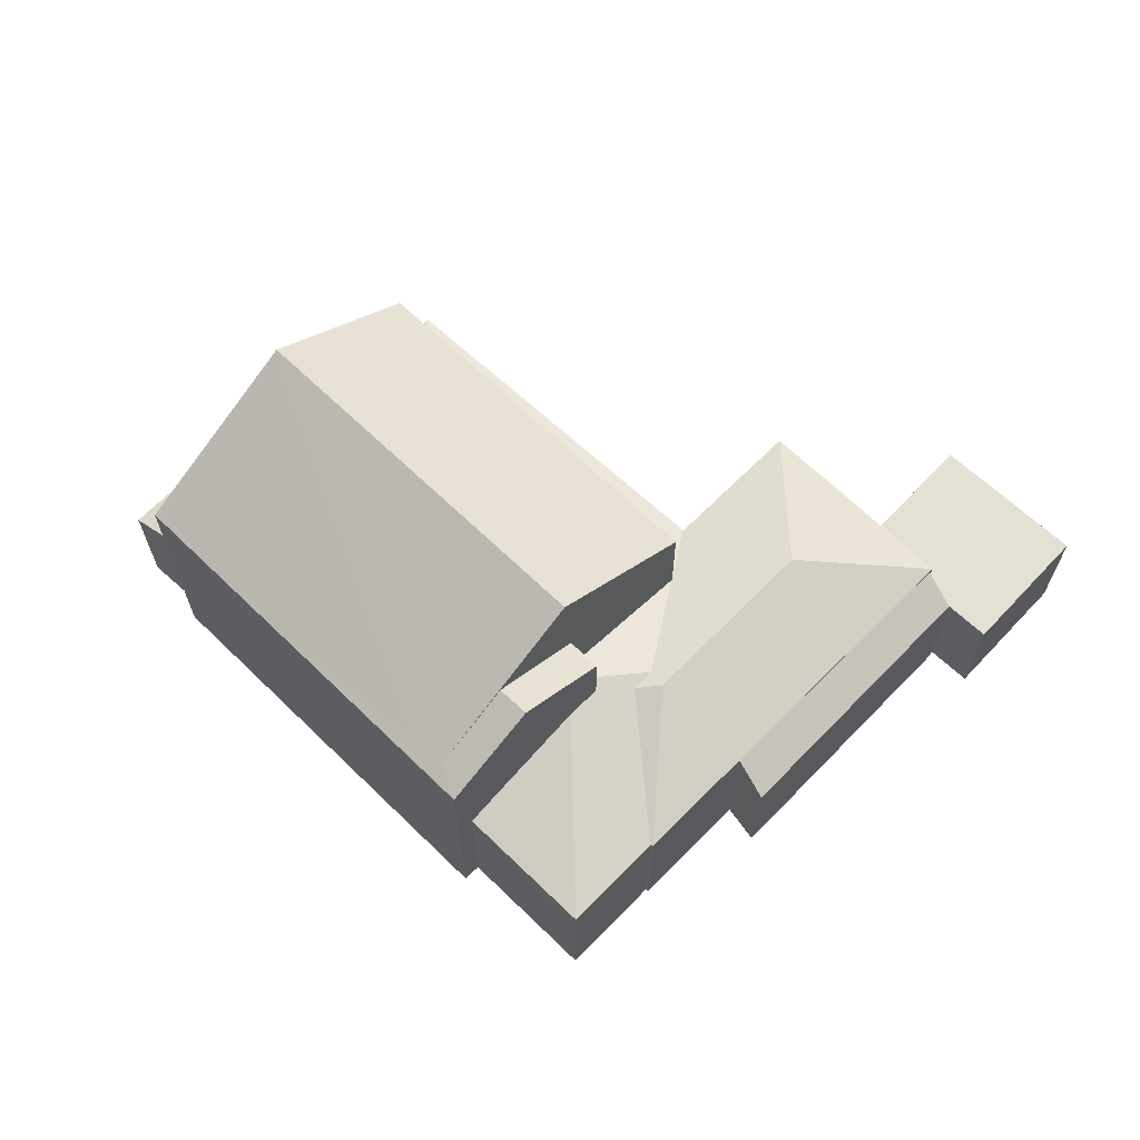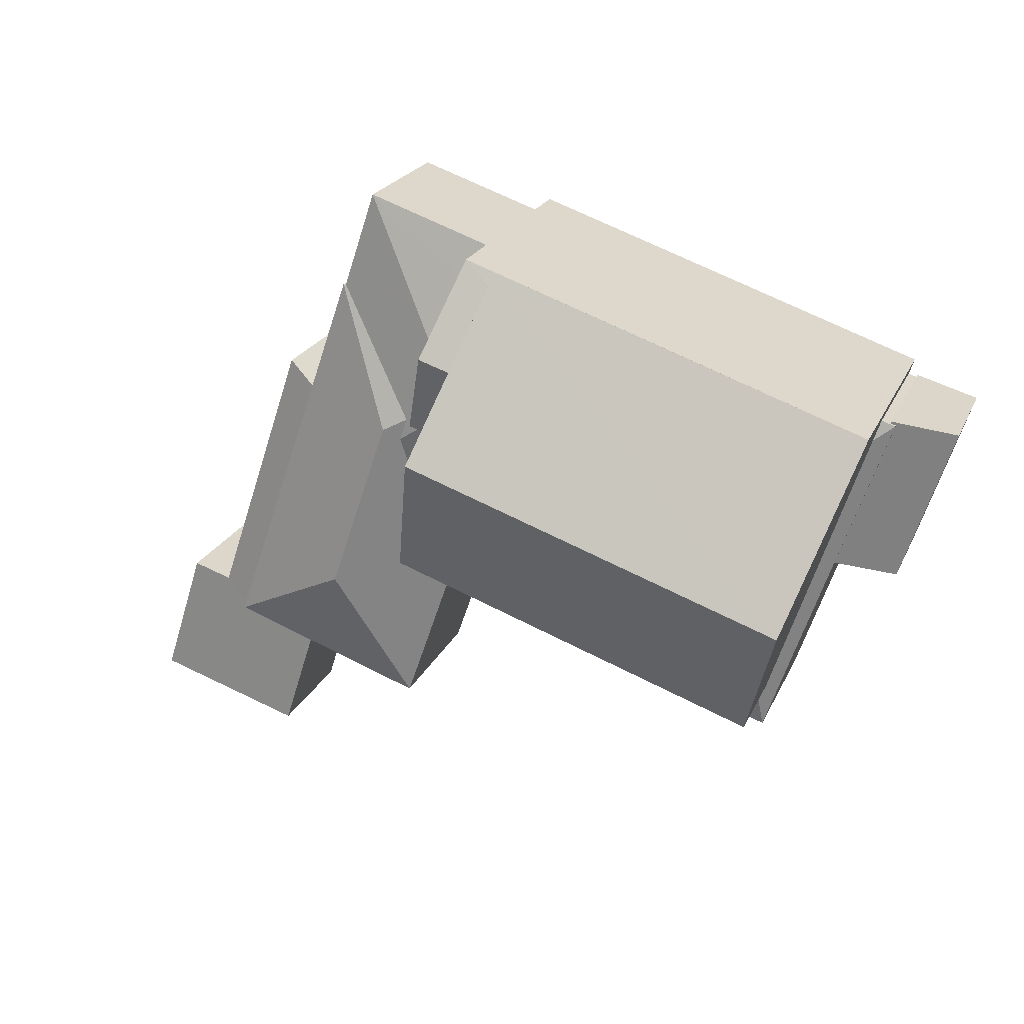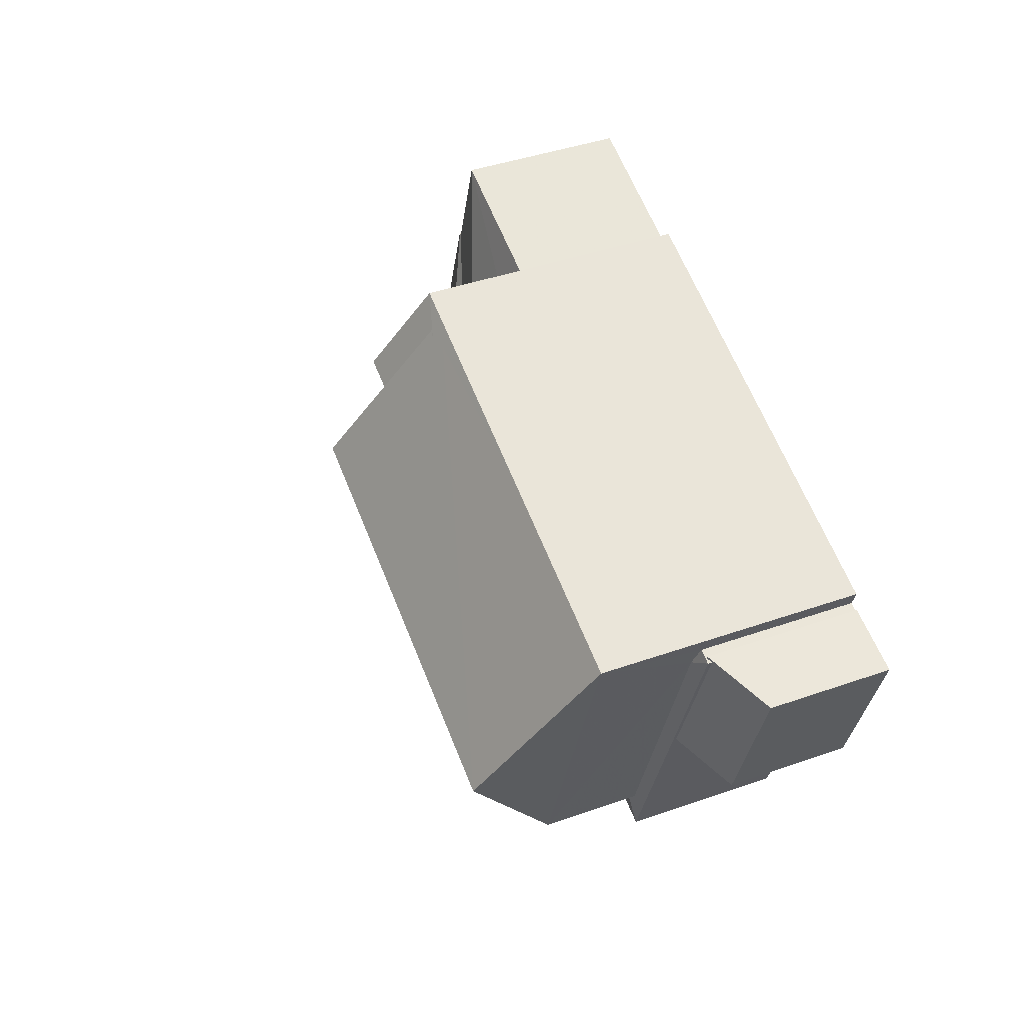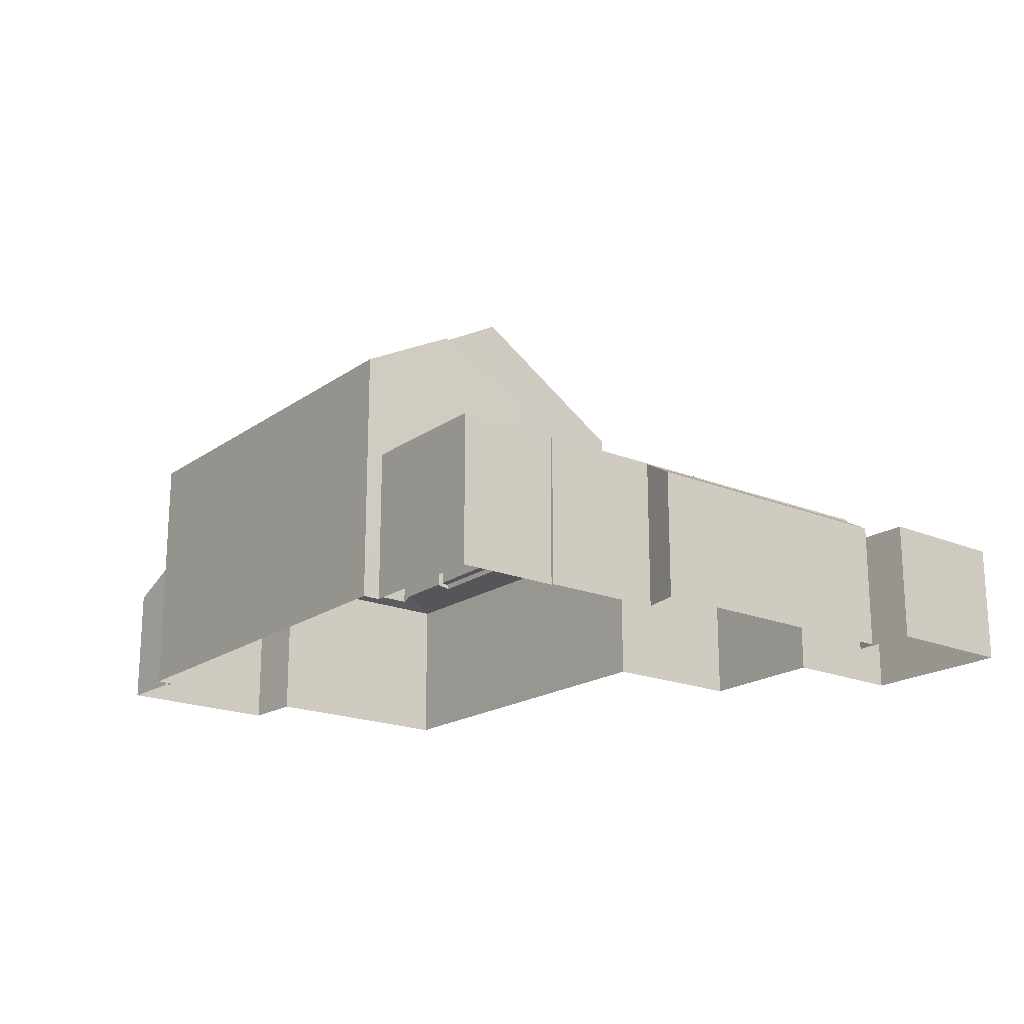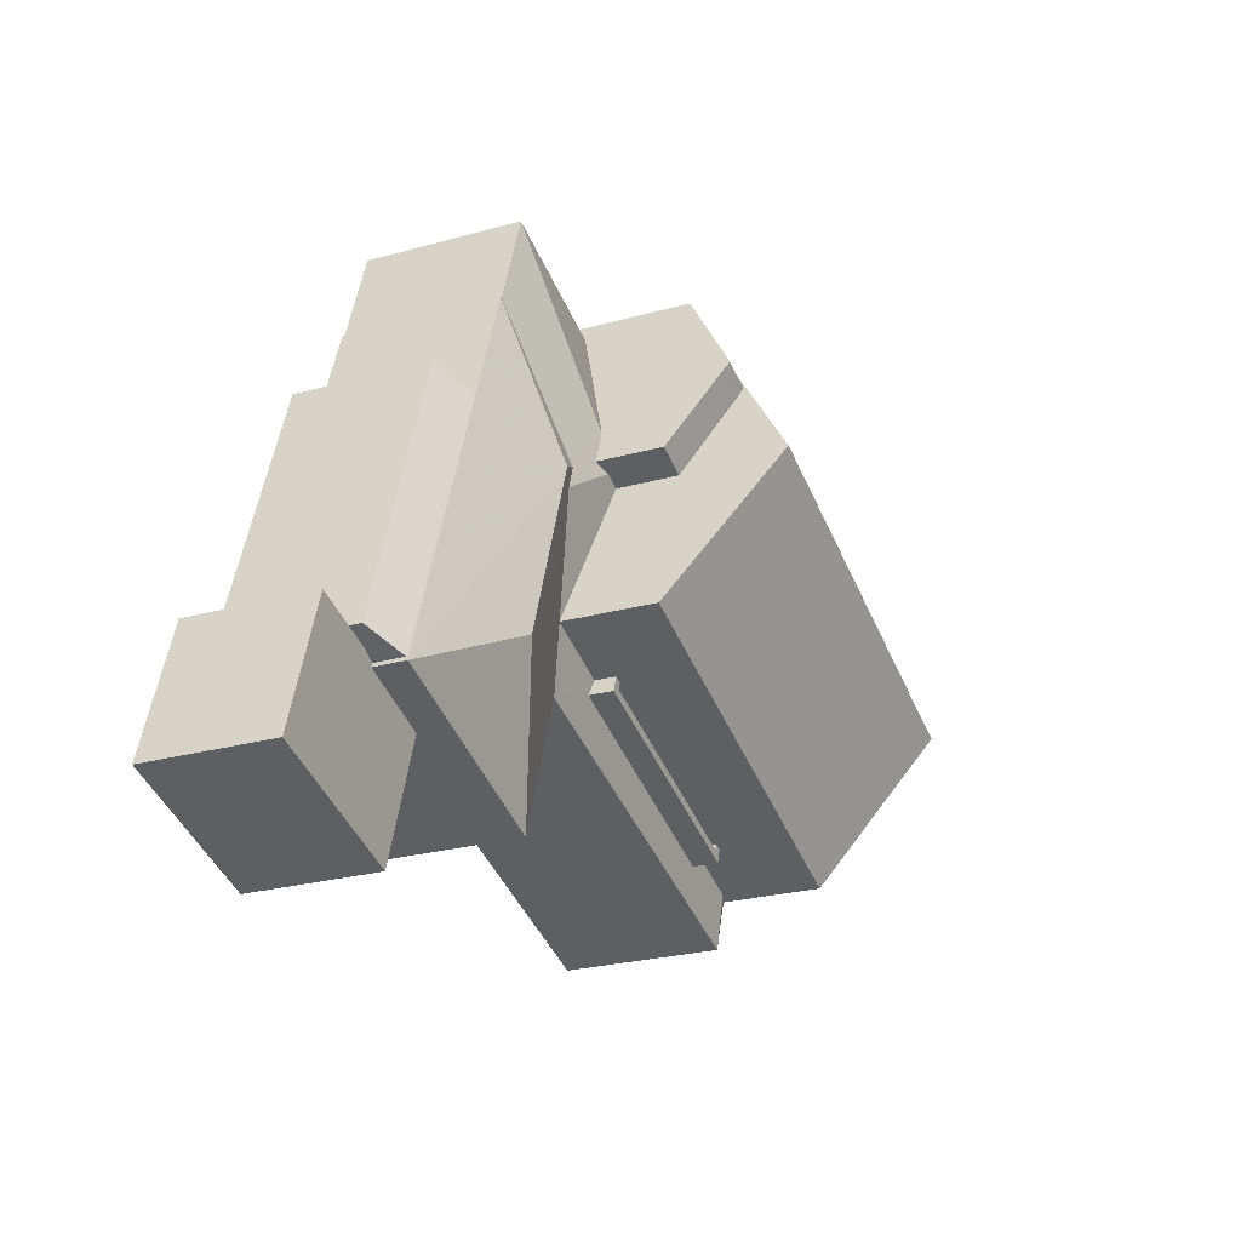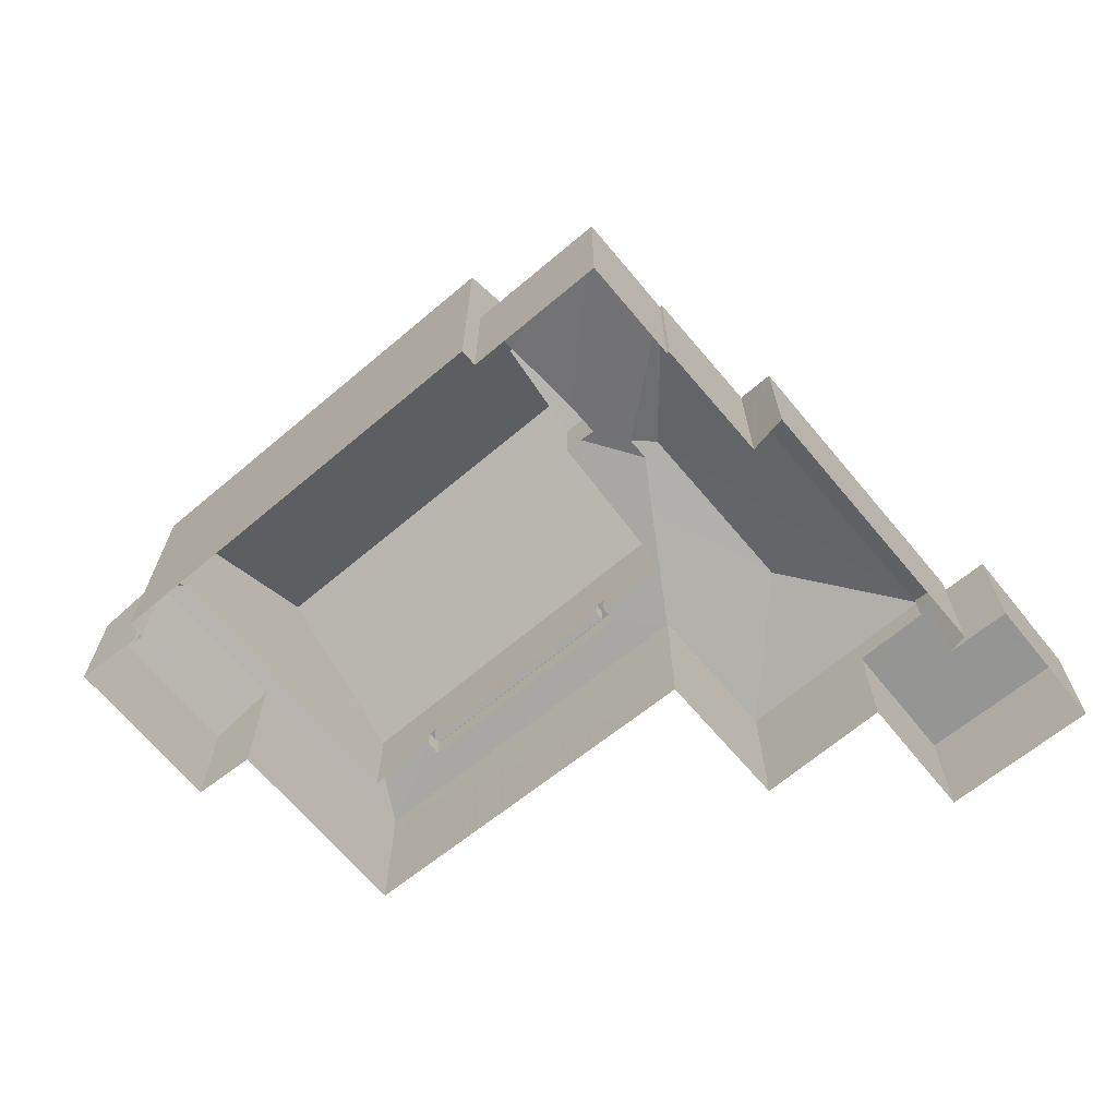
<metadata>
{"format":"obj","ext":"obj","renderer":"f3d","projection":"perspective","resolution":1024,"background":"white","views":[{"elev":65.3,"azim":-154.4,"up":"+Z"},{"elev":22.4,"azim":19.6,"up":"+Y"},{"elev":42.1,"azim":67.1,"up":"+Y"},{"elev":-19.3,"azim":-146.3,"up":"+Z"},{"elev":-25.5,"azim":-66.0,"up":"+Y"},{"elev":-67.3,"azim":-158.6,"up":"+Z"}]}
</metadata>
<code>
v 1.207e+04 -1.552e+04 20.04
v 1.207e+04 -1.551e+04 20.04
v 1.207e+04 -1.552e+04 20.04
v 1.207e+04 -1.551e+04 20.04
v 1.207e+04 -1.551e+04 20.04
v 1.208e+04 -1.552e+04 20.04
v 1.208e+04 -1.552e+04 20.04
v 1.207e+04 -1.552e+04 20.04
v 1.207e+04 -1.552e+04 20.04
v 1.206e+04 -1.551e+04 20.04
v 1.206e+04 -1.551e+04 20.04
v 1.207e+04 -1.552e+04 20.04
v 1.207e+04 -1.552e+04 20.04
v 1.206e+04 -1.552e+04 20.04
v 1.206e+04 -1.552e+04 20.04
v 1.206e+04 -1.551e+04 20.04
v 1.206e+04 -1.552e+04 20.04
v 1.206e+04 -1.552e+04 20.04
v 1.206e+04 -1.552e+04 20.04
v 1.206e+04 -1.552e+04 20.04
v 1.206e+04 -1.553e+04 20.04
v 1.206e+04 -1.553e+04 20.04
v 1.206e+04 -1.552e+04 20.04
v 1.206e+04 -1.552e+04 20.04
v 1.207e+04 -1.552e+04 23.62
v 1.208e+04 -1.552e+04 23.55
v 1.208e+04 -1.552e+04 22.86
v 1.208e+04 -1.552e+04 22.86
v 1.207e+04 -1.552e+04 23.62
v 1.207e+04 -1.552e+04 23.57
v 1.206e+04 -1.551e+04 23.65
v 1.206e+04 -1.552e+04 24.53
v 1.206e+04 -1.551e+04 23.96
v 1.207e+04 -1.551e+04 23.65
v 1.207e+04 -1.552e+04 23.86
v 1.207e+04 -1.552e+04 23.65
v 1.207e+04 -1.552e+04 23.87
v 1.207e+04 -1.552e+04 23.87
v 1.206e+04 -1.552e+04 23.91
v 1.207e+04 -1.552e+04 23.82
v 1.207e+04 -1.552e+04 23.9
v 1.207e+04 -1.552e+04 23.8
v 1.206e+04 -1.552e+04 23.65
v 1.206e+04 -1.552e+04 23.65
v 1.207e+04 -1.552e+04 23.65
v 1.207e+04 -1.552e+04 23.78
v 1.208e+04 -1.552e+04 23.65
v 1.206e+04 -1.552e+04 24.38
v 1.206e+04 -1.552e+04 24.64
v 1.206e+04 -1.552e+04 24.38
v 1.206e+04 -1.551e+04 23.65
v 1.206e+04 -1.551e+04 23.65
v 1.206e+04 -1.552e+04 24.53
v 1.207e+04 -1.552e+04 23.76
v 1.207e+04 -1.552e+04 23.86
v 1.207e+04 -1.552e+04 23.84
v 1.207e+04 -1.552e+04 23.87
v 1.207e+04 -1.552e+04 23.9
v 1.206e+04 -1.552e+04 23.91
v 1.206e+04 -1.552e+04 24.63
v 1.206e+04 -1.552e+04 24.13
v 1.207e+04 -1.552e+04 24.38
v 1.207e+04 -1.552e+04 24.38
v 1.207e+04 -1.552e+04 24.38
v 1.207e+04 -1.552e+04 24.38
v 1.207e+04 -1.552e+04 24.38
v 1.207e+04 -1.552e+04 24.38
v 1.207e+04 -1.552e+04 24.38
v 1.207e+04 -1.552e+04 24.38
v 1.207e+04 -1.552e+04 28.38
v 1.207e+04 -1.551e+04 26.03
v 1.207e+04 -1.551e+04 26.17
v 1.207e+04 -1.552e+04 26.03
v 1.207e+04 -1.551e+04 26.22
v 1.206e+04 -1.552e+04 28.38
v 1.207e+04 -1.551e+04 26.26
v 1.207e+04 -1.552e+04 26.03
v 1.206e+04 -1.552e+04 26.03
v 1.207e+04 -1.551e+04 27.2
v 1.206e+04 -1.551e+04 27.2
v 1.207e+04 -1.551e+04 26.03
v 1.207e+04 -1.551e+04 26.03
v 1.207e+04 -1.551e+04 27.1
v 1.206e+04 -1.552e+04 26.03
v 1.206e+04 -1.552e+04 26.03
v 1.206e+04 -1.552e+04 23.91
v 1.206e+04 -1.552e+04 24.53
v 1.206e+04 -1.552e+04 23.65
v 1.206e+04 -1.552e+04 24.53
v 1.206e+04 -1.551e+04 23.65
v 1.206e+04 -1.552e+04 23.65
v 1.206e+04 -1.552e+04 23.63
v 1.206e+04 -1.552e+04 23.13
v 1.206e+04 -1.552e+04 23.13
v 1.206e+04 -1.552e+04 23.6
v 1.206e+04 -1.552e+04 22.93
v 1.206e+04 -1.552e+04 22.93
v 1.206e+04 -1.552e+04 22.93
v 1.206e+04 -1.552e+04 22.93
v 1.206e+04 -1.553e+04 22.93
v 1.206e+04 -1.552e+04 22.93
v 1.206e+04 -1.553e+04 22.93
f 1 2 3
f 4 5 2
f 6 7 8
f 9 6 8
f 4 10 11
f 12 13 14
f 7 12 8
f 8 12 1
f 15 16 10
f 17 15 18
f 19 20 21
f 22 21 20
f 18 15 20
f 20 23 22
f 24 23 14
f 1 12 2
f 2 12 4
f 10 4 15
f 12 14 4
f 15 23 20
f 23 15 14
f 4 14 15
f 25 26 27
f 27 26 28
f 25 29 26
f 28 26 30
f 31 32 33
f 34 31 33
f 35 36 37
f 38 35 37
f 39 40 41
f 42 36 35
f 43 42 40
f 43 36 42
f 43 40 44
f 40 39 44
f 45 46 47
f 48 49 50
f 51 31 52
f 53 32 50
f 49 53 50
f 32 31 51
f 50 32 51
f 47 54 36
f 36 54 37
f 46 54 47
f 55 56 57
f 58 55 57
f 59 60 61
f 61 60 48
f 60 49 48
f 62 63 64
f 64 63 65
f 65 66 67
f 67 66 68
f 63 62 69
f 63 66 65
f 70 71 72
f 70 73 71
f 74 75 76
f 76 75 72
f 75 70 72
f 77 70 75
f 78 77 75
f 79 74 80
f 74 81 80
f 76 81 74
f 81 71 82
f 72 81 76
f 72 71 81
f 83 79 80
f 83 80 84
f 85 83 84
f 44 39 86
f 44 87 88
f 59 61 86
f 86 61 87
f 44 86 87
f 50 89 48
f 48 89 61
f 89 87 61
f 89 90 91
f 91 87 89
f 91 88 87
f 51 89 50
f 51 90 89
f 92 93 94
f 95 92 94
f 96 97 98
f 99 98 100
f 97 101 102
f 100 98 102
f 98 97 102
f 9 27 6
f 9 25 27
f 28 7 6
f 27 28 6
f 12 7 28
f 30 12 28
f 29 25 9
f 8 29 9
f 47 29 45
f 45 29 1
f 26 29 47
f 1 29 8
f 34 11 31
f 34 4 11
f 26 47 30
f 12 30 13
f 13 30 36
f 30 47 36
f 36 14 13
f 36 43 14
f 10 31 11
f 10 52 31
f 58 68 66
f 55 58 66
f 57 63 69
f 57 56 63
f 55 66 63
f 56 55 63
f 62 64 35
f 62 35 38
f 64 42 35
f 40 64 65
f 40 42 64
f 41 65 67
f 41 40 65
f 77 37 54
f 41 67 39
f 39 78 86
f 68 77 78
f 57 69 58
f 58 69 68
f 68 78 67
f 37 62 38
f 69 62 77
f 77 62 37
f 67 78 39
f 69 77 68
f 74 79 75
f 75 85 78
f 75 83 85
f 79 83 75
f 73 70 77
f 46 77 54
f 77 46 73
f 73 45 3
f 3 45 1
f 46 45 73
f 2 82 3
f 3 82 73
f 82 71 73
f 85 60 78
f 60 59 78
f 59 86 78
f 84 80 81
f 5 4 34
f 5 34 81
f 81 32 84
f 32 53 84
f 33 32 81
f 34 33 81
f 82 2 5
f 81 82 5
f 49 85 84
f 84 53 49
f 60 85 49
f 90 52 16
f 16 52 10
f 51 52 90
f 14 43 24
f 24 43 88
f 43 44 88
f 91 99 88
f 88 99 24
f 91 98 99
f 24 99 23
f 96 98 95
f 15 92 16
f 98 91 95
f 16 92 90
f 92 91 90
f 95 91 92
f 15 17 93
f 92 15 93
f 96 95 97
f 20 97 18
f 18 97 94
f 97 95 94
f 94 17 18
f 94 93 17
f 99 100 22
f 23 99 22
f 100 21 22
f 100 102 21
f 101 19 21
f 102 101 21
f 19 101 97
f 20 19 97

</code>
